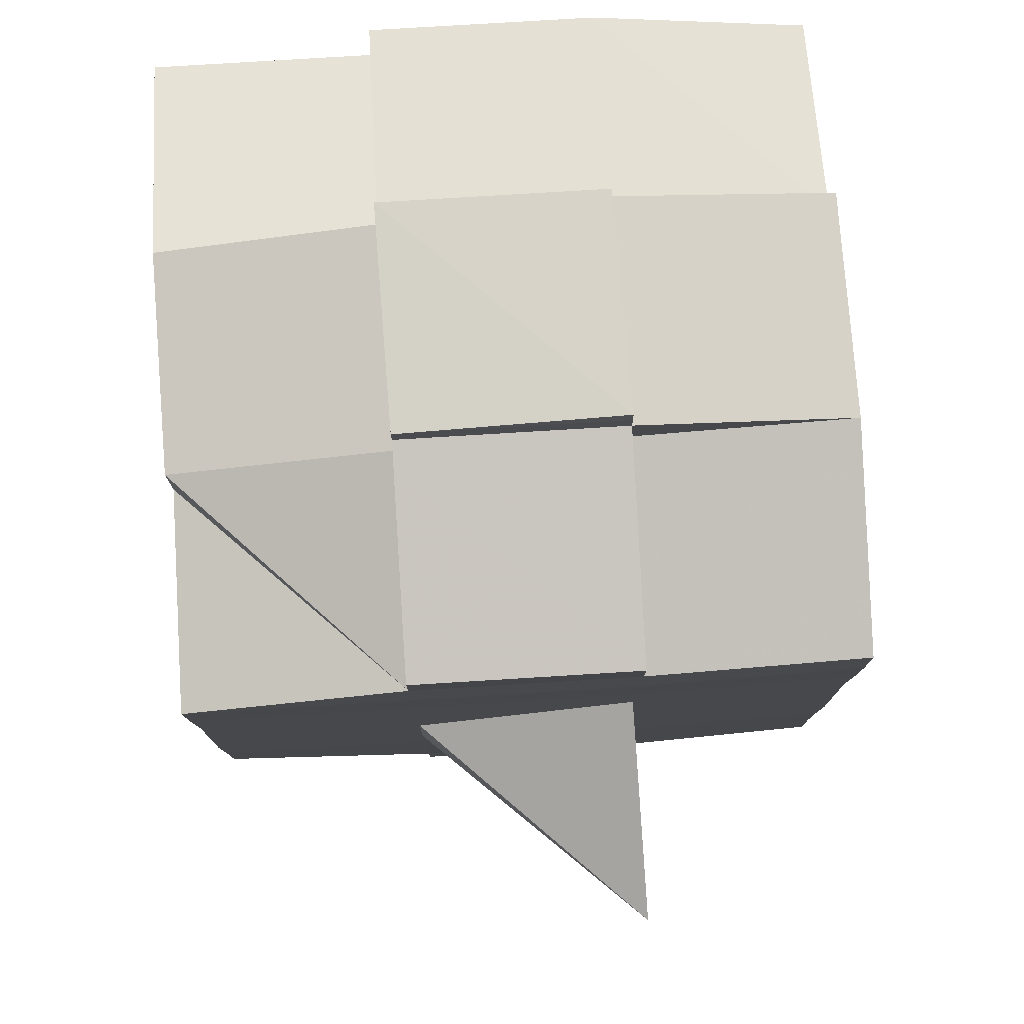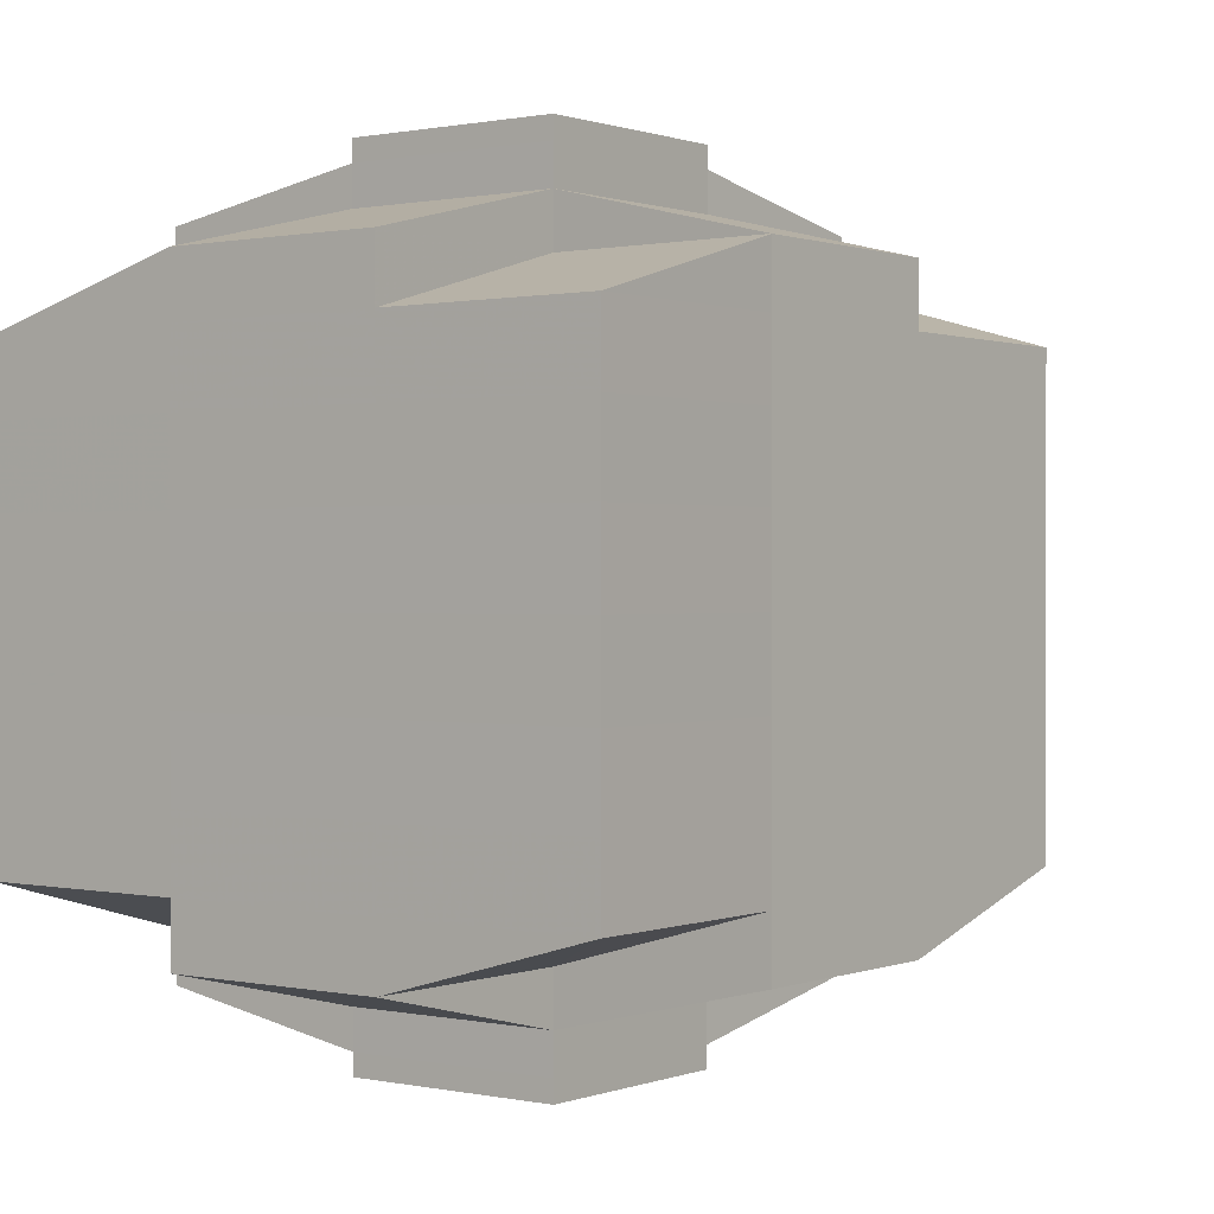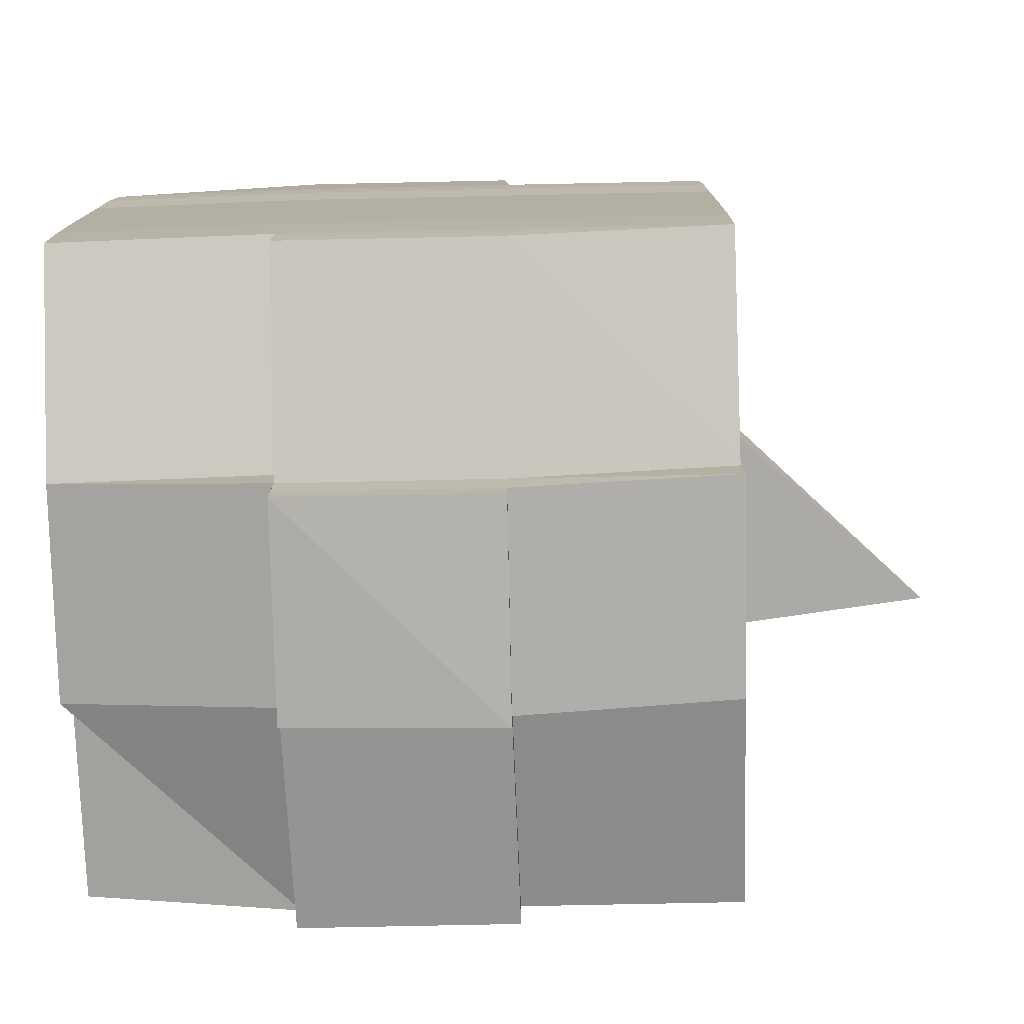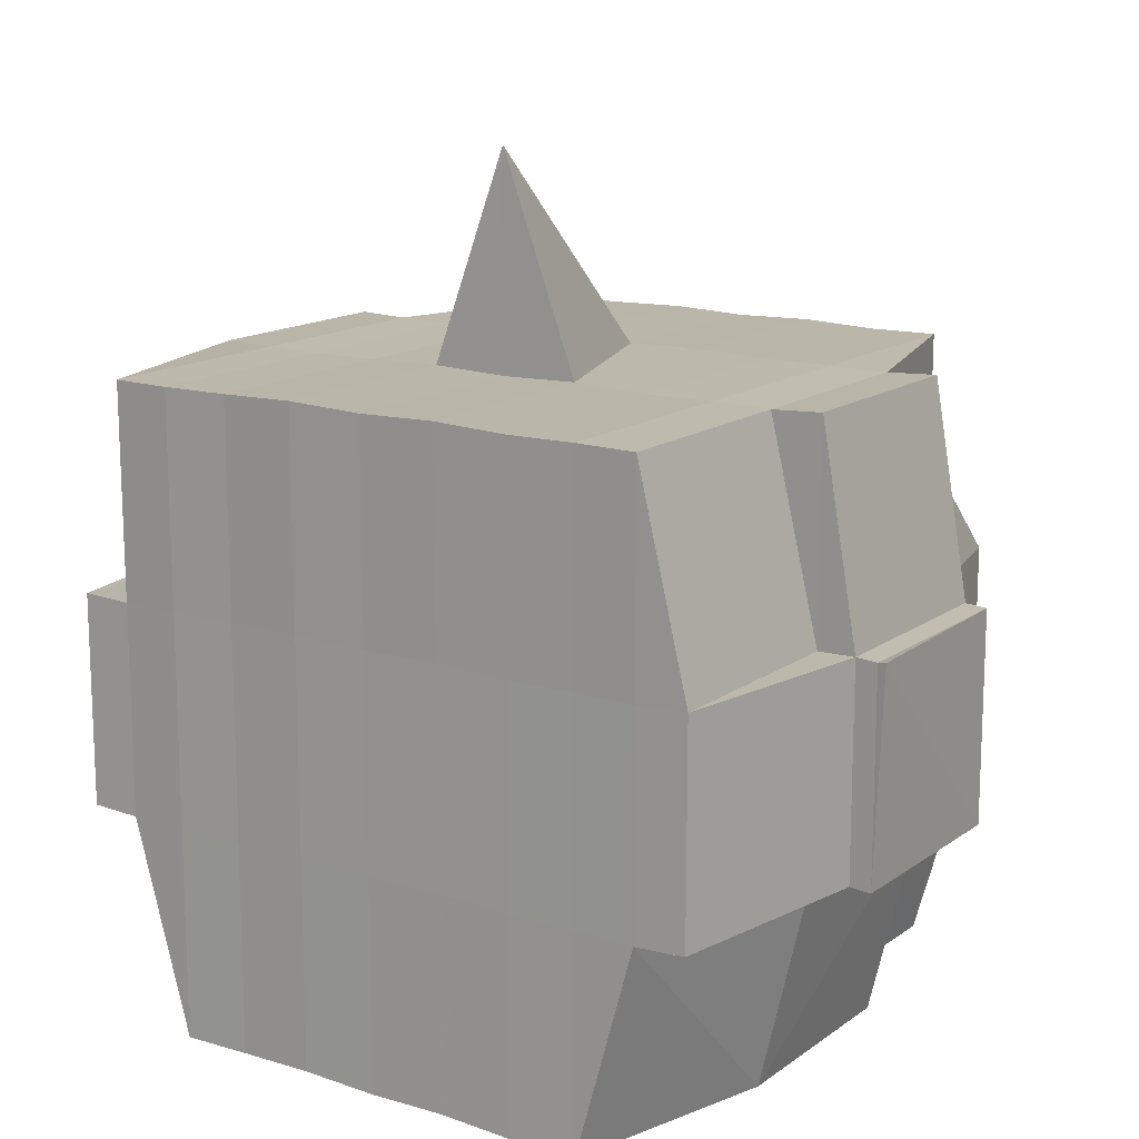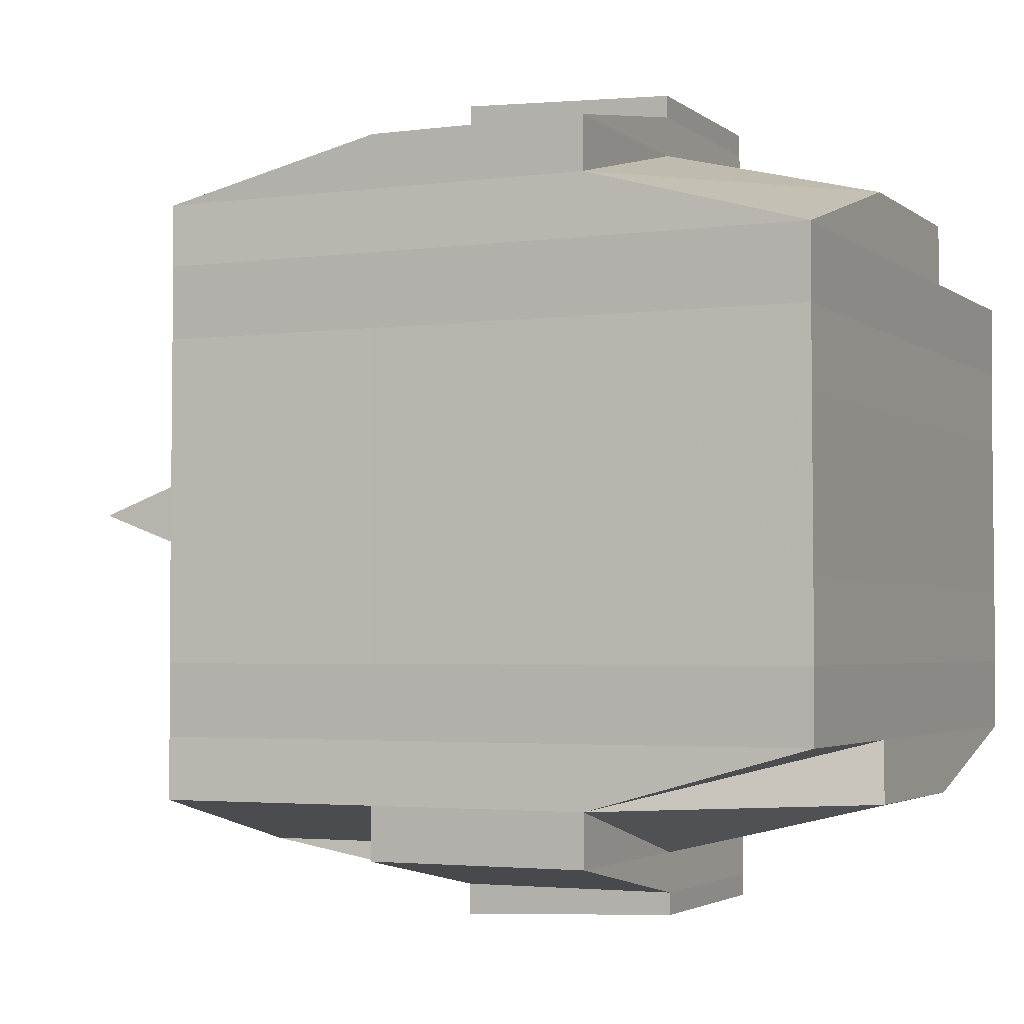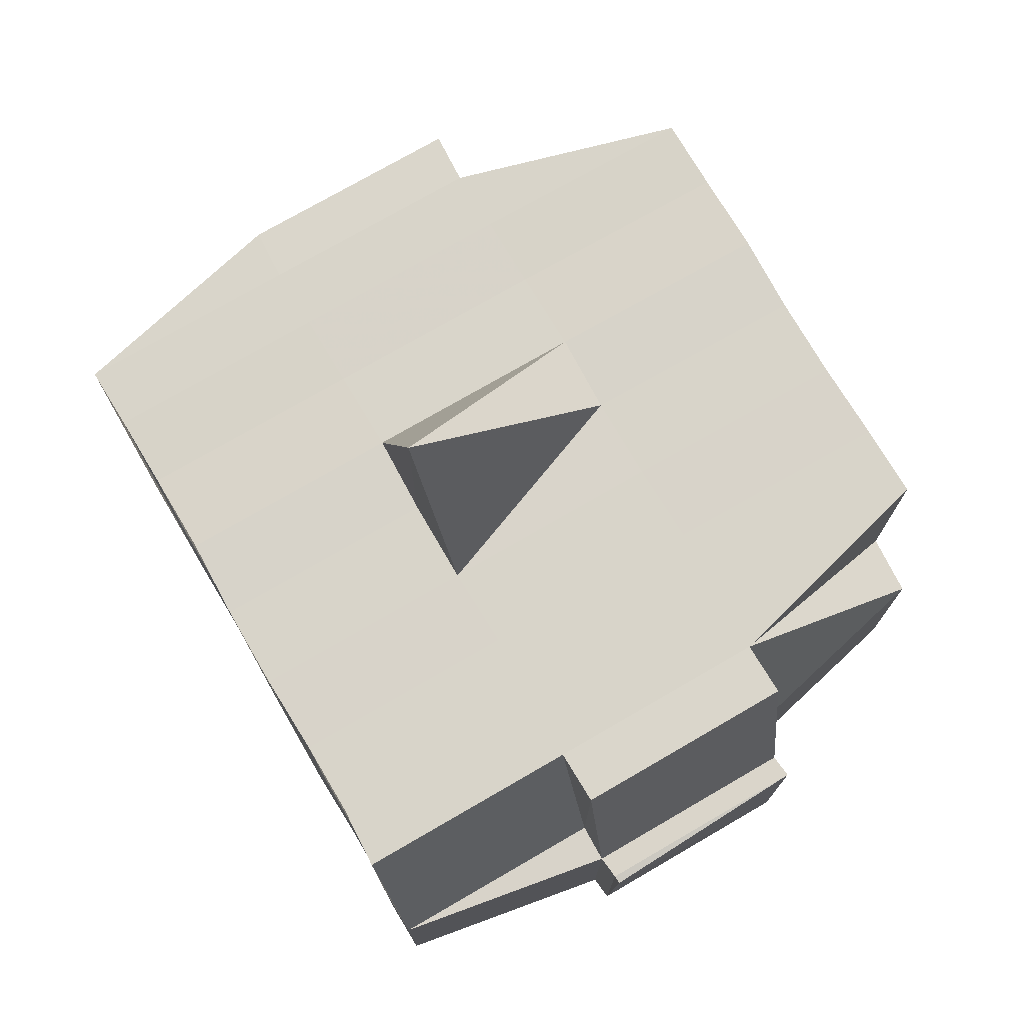
<metadata>
{"format":"obj","ext":"obj","renderer":"f3d","projection":"perspective","resolution":1024,"background":"white","views":[{"elev":78.7,"azim":176.1,"up":"+Z"},{"elev":0.6,"azim":37.3,"up":"+Z"},{"elev":-77.3,"azim":91.5,"up":"+Z"},{"elev":14.4,"azim":-55.5,"up":"+Y"},{"elev":-3.0,"azim":-65.5,"up":"+Z"},{"elev":75.4,"azim":-30.2,"up":"+Y"}]}
</metadata>
<code>
o 2801
v 2224 1889 17.55
v 2224 1889 17.55
v 2224 1889 17.55
v 2224 1889 17.55
v 2224 1889 17.55
v 2224 1889 17.55
v 2224 1889 17.55
v 2224 1889 17.55
v 2224 1889 17.55
v 2224 1889 17.55
v 2224 1889 17.55
v 2224 1889 17.55
v 2224 1889 17.55
v 2224 1889 17.55
v 2224 1889 17.55
v 2224 1889 17.55
v 2224 1889 17.55
v 2224 1889 17.55
v 2224 1889 17.55
v 2224 1889 17.55
v 2224 1889 17.55
v 2224 1889 17.55
v 2224 1889 17.55
v 2224 1889 17.55
v 2224 1889 17.54
v 2224 1889 17.55
v 2224 1889 17.55
v 2224 1889 17.55
v 2224 1889 17.55
v 2224 1889 17.55
v 2224 1889 17.54
v 2224 1889 17.54
v 2224 1889 17.54
v 2224 1889 17.55
v 2224 1889 17.54
v 2224 1889 17.54
v 2224 1889 17.55
v 2224 1889 17.54
v 2224 1889 17.54
v 2224 1889 17.53
v 2224 1889 17.54
v 2224 1889 17.53
v 2224 1889 17.53
v 2224 1889 17.53
v 2224 1889 17.53
v 2224 1889 17.53
v 2224 1889 17.54
v 2224 1889 17.54
v 2224 1889 17.54
v 2224 1889 17.53
v 2224 1889 17.53
v 2224 1889 17.54
v 2224 1889 17.53
v 2224 1889 17.53
v 2224 1889 17.53
v 2224 1889 17.53
v 2224 1889 17.53
v 2224 1889 17.53
v 2224 1889 17.53
v 2224 1889 17.52
v 2224 1889 17.53
v 2224 1889 17.52
v 2224 1889 17.52
v 2224 1889 17.53
v 2224 1889 17.53
v 2224 1889 17.52
v 2224 1889 17.53
v 2224 1889 17.52
v 2224 1889 17.52
v 2224 1889 17.53
v 2224 1889 17.52
v 2224 1889 17.52
v 2224 1889 17.52
v 2224 1889 17.52
v 2224 1889 17.52
v 2224 1889 17.52
v 2224 1889 17.52
v 2224 1889 17.52
v 2224 1889 17.52
v 2224 1889 17.52
v 2224 1889 17.52
v 2224 1889 17.52
v 2224 1889 17.52
v 2224 1889 17.52
v 2224 1889 17.52
v 2224 1889 17.52
v 2224 1889 17.52
v 2224 1889 17.52
v 2224 1889 17.52
v 2224 1889 17.52
v 2224 1889 17.52
v 2224 1889 17.52
v 2224 1889 17.52
v 2224 1889 17.52
v 2224 1889 17.52
v 2224 1889 17.52
v 2224 1889 17.52
v 2224 1889 17.52
v 2224 1889 17.52
v 2224 1889 17.52
v 2224 1889 17.52
v 2224 1889 17.52
v 2224 1889 17.52
v 2224 1889 17.52
v 2224 1889 17.52
v 2224 1889 17.52
v 2224 1889 17.52
v 2224 1889 17.52
v 2224 1889 17.52
v 2224 1889 17.52
v 2224 1889 17.52
v 2224 1889 17.52
v 2224 1889 17.52
v 2224 1889 17.52
v 2224 1889 17.52
v 2224 1889 17.52
v 2224 1889 17.52
v 2224 1889 17.52
v 2224 1889 17.52
v 2224 1889 17.53
v 2224 1889 17.52
v 2224 1889 17.52
v 2224 1889 17.53
v 2224 1889 17.53
v 2224 1889 17.53
v 2224 1889 17.53
v 2224 1889 17.52
v 2224 1889 17.53
v 2224 1889 17.53
v 2224 1889 17.53
v 2224 1889 17.53
v 2224 1889 17.53
v 2224 1889 17.53
v 2224 1889 17.53
v 2224 1889 17.54
v 2224 1889 17.53
v 2224 1889 17.53
v 2224 1889 17.53
v 2224 1889 17.54
v 2224 1889 17.54
v 2224 1889 17.54
v 2224 1889 17.54
v 2224 1889 17.54
v 2224 1889 17.54
v 2224 1889 17.55
v 2224 1889 17.54
v 2224 1889 17.55
v 2224 1889 17.55
v 2224 1889 17.55
v 2224 1889 17.55
v 2224 1889 17.55
v 2224 1889 17.55
v 2224 1889 17.55
v 2224 1889 17.55
v 2224 1889 17.55
v 2224 1889 17.55
v 2224 1889 17.55
v 2224 1889 17.54
v 2224 1889 17.55
v 2224 1889 17.54
v 2224 1889 17.55
v 2224 1889 17.55
v 2224 1889 17.55
v 2224 1889 17.55
v 2224 1889 17.55
v 2224 1889 17.55
v 2224 1889 17.55
v 2224 1889 17.55
v 2224 1889 17.55
v 2224 1889 17.55
v 2224 1889 17.55
v 2224 1889 17.55
v 2224 1889 17.55
v 2224 1889 17.55
v 2224 1889 17.55
v 2224 1889 17.55
v 2224 1889 17.55
v 2224 1889 17.55
v 2224 1889 17.55
v 2224 1889 17.55
v 2224 1889 17.55
v 2224 1889 17.55
v 2224 1889 17.55
v 2224 1889 17.55
v 2224 1889 17.55
v 2224 1889 17.55
v 2224 1889 17.55
v 2224 1889 17.55
v 2224 1889 17.55
v 2224 1889 17.55
v 2224 1889 17.55
v 2224 1889 17.55
v 2224 1889 17.55
v 2224 1889 17.55
v 2224 1889 17.55
v 2224 1889 17.55
v 2224 1889 17.55
v 2224 1889 17.55
v 2224 1889 17.55
v 2224 1889 17.55
v 2224 1889 17.54
v 2224 1889 17.54
v 2224 1889 17.54
v 2224 1889 17.54
v 2224 1889 17.55
v 2224 1889 17.54
v 2224 1889 17.54
v 2224 1889 17.53
v 2224 1889 17.54
v 2224 1889 17.54
v 2224 1889 17.54
v 2224 1889 17.53
v 2224 1889 17.53
v 2224 1889 17.53
v 2224 1889 17.53
v 2224 1889 17.54
v 2224 1889 17.53
v 2224 1889 17.53
v 2224 1889 17.53
v 2224 1889 17.53
v 2224 1889 17.53
v 2224 1889 17.53
v 2224 1889 17.52
v 2224 1889 17.53
v 2224 1889 17.53
v 2224 1889 17.53
v 2224 1889 17.52
v 2224 1889 17.52
v 2224 1889 17.52
v 2224 1889 17.52
v 2224 1889 17.53
v 2224 1889 17.52
v 2224 1889 17.52
v 2224 1889 17.52
v 2224 1889 17.52
v 2224 1889 17.52
v 2224 1889 17.52
v 2224 1889 17.52
v 2224 1889 17.52
v 2224 1889 17.52
v 2224 1889 17.52
v 2224 1889 17.52
v 2224 1889 17.52
v 2224 1889 17.52
v 2224 1889 17.52
v 2224 1889 17.52
v 2224 1889 17.52
v 2224 1889 17.53
v 2224 1889 17.52
v 2224 1889 17.52
v 2224 1889 17.52
v 2224 1889 17.52
v 2224 1889 17.52
v 2224 1889 17.52
v 2224 1889 17.52
v 2224 1889 17.52
v 2224 1889 17.52
v 2224 1889 17.52
v 2224 1889 17.52
v 2224 1889 17.52
v 2224 1889 17.52
v 2224 1889 17.52
v 2224 1889 17.52
v 2224 1889 17.53
v 2224 1889 17.53
v 2224 1889 17.53
v 2224 1889 17.53
v 2224 1889 17.53
v 2224 1889 17.53
v 2224 1889 17.54
v 2224 1889 17.53
v 2224 1889 17.53
v 2224 1889 17.52
v 2224 1889 17.53
v 2224 1889 17.53
v 2224 1889 17.53
v 2224 1889 17.53
v 2224 1889 17.54
v 2224 1889 17.53
v 2224 1889 17.53
v 2224 1889 17.54
v 2224 1889 17.54
v 2224 1889 17.54
v 2224 1889 17.54
v 2224 1889 17.54
v 2224 1889 17.55
v 2224 1889 17.54
v 2224 1889 17.54
v 2224 1889 17.55
v 2224 1889 17.55
v 2224 1889 17.55
v 2224 1889 17.55
v 2224 1889 17.55
v 2224 1889 17.55
v 2224 1889 17.55
v 2224 1889 17.55
v 2224 1889 17.55
v 2224 1889 17.55
v 2224 1889 17.55
v 2224 1889 17.55
v 2224 1889 17.55
v 2224 1889 17.55
v 2224 1889 17.55
v 2224 1889 17.55
v 2224 1889 17.55
v 2224 1889 17.55
v 2224 1889 17.55
v 2224 1889 17.55
v 2224 1889 17.55
v 2224 1889 17.55
v 2224 1889 17.55
v 2224 1889 17.55
v 2224 1889 17.53
v 2224 1889 17.53
v 2224 1889 17.54
v 2224 1889 17.53
v 2224 1889 17.53
v 2224 1889 17.52
v 2224 1889 17.52
v 2224 1889 17.52
v 2224 1889 17.52
v 2224 1889 17.52
v 2224 1889 17.52
v 2224 1889 17.52
v 2224 1889 17.52
v 2224 1889 17.52
v 2224 1889 17.52
v 2224 1889 17.52
f 1 2 3
f 4 5 3
f 6 7 1
f 8 9 5
f 10 11 9
f 12 13 8
f 13 14 15
f 16 12 17
f 10 18 19
f 18 20 11
f 21 18 22
f 23 24 18
f 24 25 26
f 27 26 18
f 18 26 28
f 26 29 28
f 29 30 28
f 26 31 29
f 25 32 31
f 33 31 26
f 28 30 34
f 29 35 30
f 31 35 29
f 35 36 37
f 31 38 35
f 39 38 31
f 32 40 38
f 41 42 39
f 42 43 44
f 44 45 38
f 40 46 45
f 38 47 35
f 38 45 47
f 35 47 48
f 47 49 36
f 45 50 47
f 50 51 49
f 47 50 52
f 45 53 50
f 54 53 45
f 46 55 53
f 53 56 50
f 56 57 51
f 50 56 58
f 53 59 56
f 55 60 59
f 61 59 53
f 60 62 63
f 59 64 56
f 56 64 65
f 59 63 64
f 66 63 59
f 64 67 57
f 63 68 64
f 68 69 67
f 64 68 70
f 68 71 69
f 63 72 68
f 73 72 63
f 72 74 68
f 73 75 76
f 77 78 71
f 79 80 75
f 81 80 82
f 83 82 84
f 85 86 78
f 87 88 86
f 89 90 85
f 91 92 88
f 90 92 93
f 94 93 95
f 96 89 97
f 98 91 99
f 100 98 101
f 102 100 74
f 99 103 104
f 105 106 103
f 107 105 108
f 109 107 110
f 110 99 111
f 110 104 112
f 113 110 114
f 74 110 115
f 115 110 116
f 74 115 117
f 115 116 118
f 117 115 118
f 118 112 119
f 118 119 120
f 121 122 117
f 117 118 123
f 123 120 124
f 123 118 125
f 126 117 123
f 127 117 126
f 128 121 126
f 126 123 129
f 129 124 130
f 129 123 131
f 132 126 129
f 70 126 132
f 133 128 132
f 132 129 134
f 134 130 135
f 134 129 136
f 137 132 134
f 65 132 137
f 138 133 137
f 137 134 139
f 139 135 140
f 139 134 141
f 142 137 139
f 58 137 142
f 143 138 142
f 142 139 144
f 144 140 145
f 144 139 146
f 147 145 148
f 149 148 150
f 151 152 150
f 153 154 152
f 155 156 149
f 157 144 156
f 158 144 157
f 158 142 144
f 52 142 158
f 159 158 157
f 48 158 159
f 160 143 158
f 161 160 159
f 159 162 163
f 34 163 164
f 34 159 165
f 30 159 34
f 28 34 166
f 166 164 167
f 166 34 168
f 169 167 170
f 169 166 171
f 172 166 173
f 174 175 166
f 171 176 177
f 178 179 169
f 180 178 181
f 182 183 176
f 182 184 183
f 185 186 182
f 7 185 187
f 168 182 187
f 187 188 2
f 189 190 188
f 191 192 190
f 193 191 182
f 194 193 182
f 194 195 193
f 193 196 191
f 195 196 193
f 197 195 198
f 196 199 184
f 200 201 195
f 195 202 196
f 146 202 195
f 201 203 202
f 202 204 196
f 196 204 205
f 204 206 199
f 202 207 204
f 141 207 202
f 203 208 207
f 207 209 204
f 209 210 206
f 204 209 211
f 207 212 209
f 136 212 207
f 208 213 212
f 212 214 209
f 214 215 210
f 209 214 216
f 212 217 214
f 131 217 212
f 213 218 217
f 217 219 214
f 219 220 215
f 214 219 221
f 217 222 219
f 218 223 222
f 125 222 217
f 222 224 219
f 224 225 220
f 219 224 226
f 222 227 224
f 228 227 222
f 227 229 224
f 229 230 225
f 224 229 231
f 228 232 233
f 234 235 232
f 236 235 237
f 238 237 239
f 240 241 229
f 241 242 243
f 244 243 229
f 229 243 245
f 243 246 245
f 245 246 247
f 245 247 248
f 243 249 246
f 111 249 243
f 242 250 249
f 250 251 252
f 108 252 249
f 251 253 254
f 249 254 255
f 249 255 256
f 252 95 257
f 258 257 259
f 258 259 260
f 261 97 258
f 262 96 258
f 263 260 264
f 263 258 66
f 246 258 263
f 247 246 263
f 247 263 265
f 265 263 61
f 265 264 266
f 248 247 265
f 248 265 267
f 267 265 54
f 267 266 268
f 269 268 270
f 271 248 267
f 231 248 271
f 272 273 248
f 274 272 271
f 271 275 276
f 277 276 278
f 226 271 277
f 277 271 279
f 280 274 277
f 221 277 281
f 282 280 281
f 281 277 283
f 283 270 284
f 281 283 285
f 285 283 33
f 285 284 286
f 287 281 285
f 216 281 287
f 288 282 287
f 287 285 289
f 289 285 27
f 289 286 290
f 291 290 292
f 293 292 294
f 295 296 294
f 297 298 296
f 299 300 293
f 301 289 300
f 302 289 301
f 191 302 301
f 302 287 289
f 211 287 302
f 303 302 304
f 305 288 302
f 306 307 308
f 307 309 310
f 306 311 312
f 313 314 315
f 316 317 314
f 318 319 320
f 321 322 323
f 324 325 326
f 326 327 328

</code>
